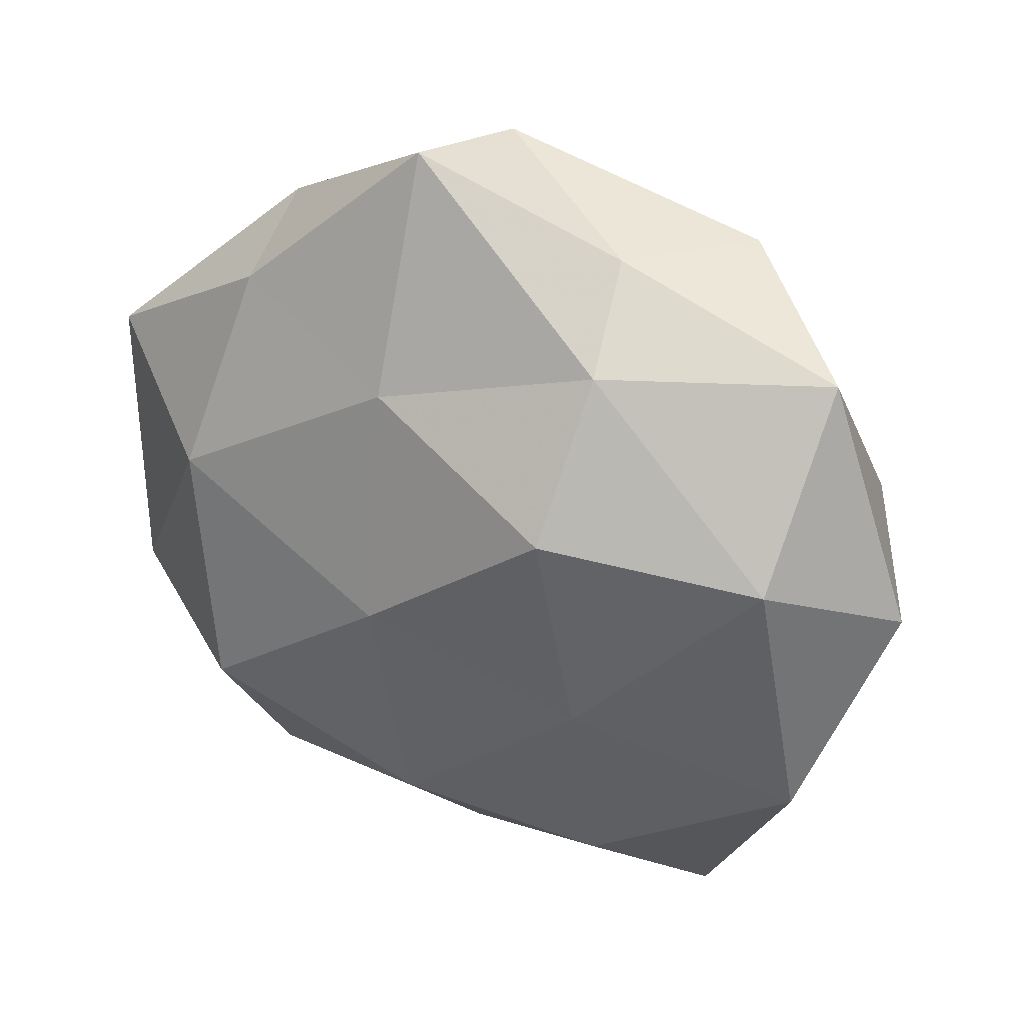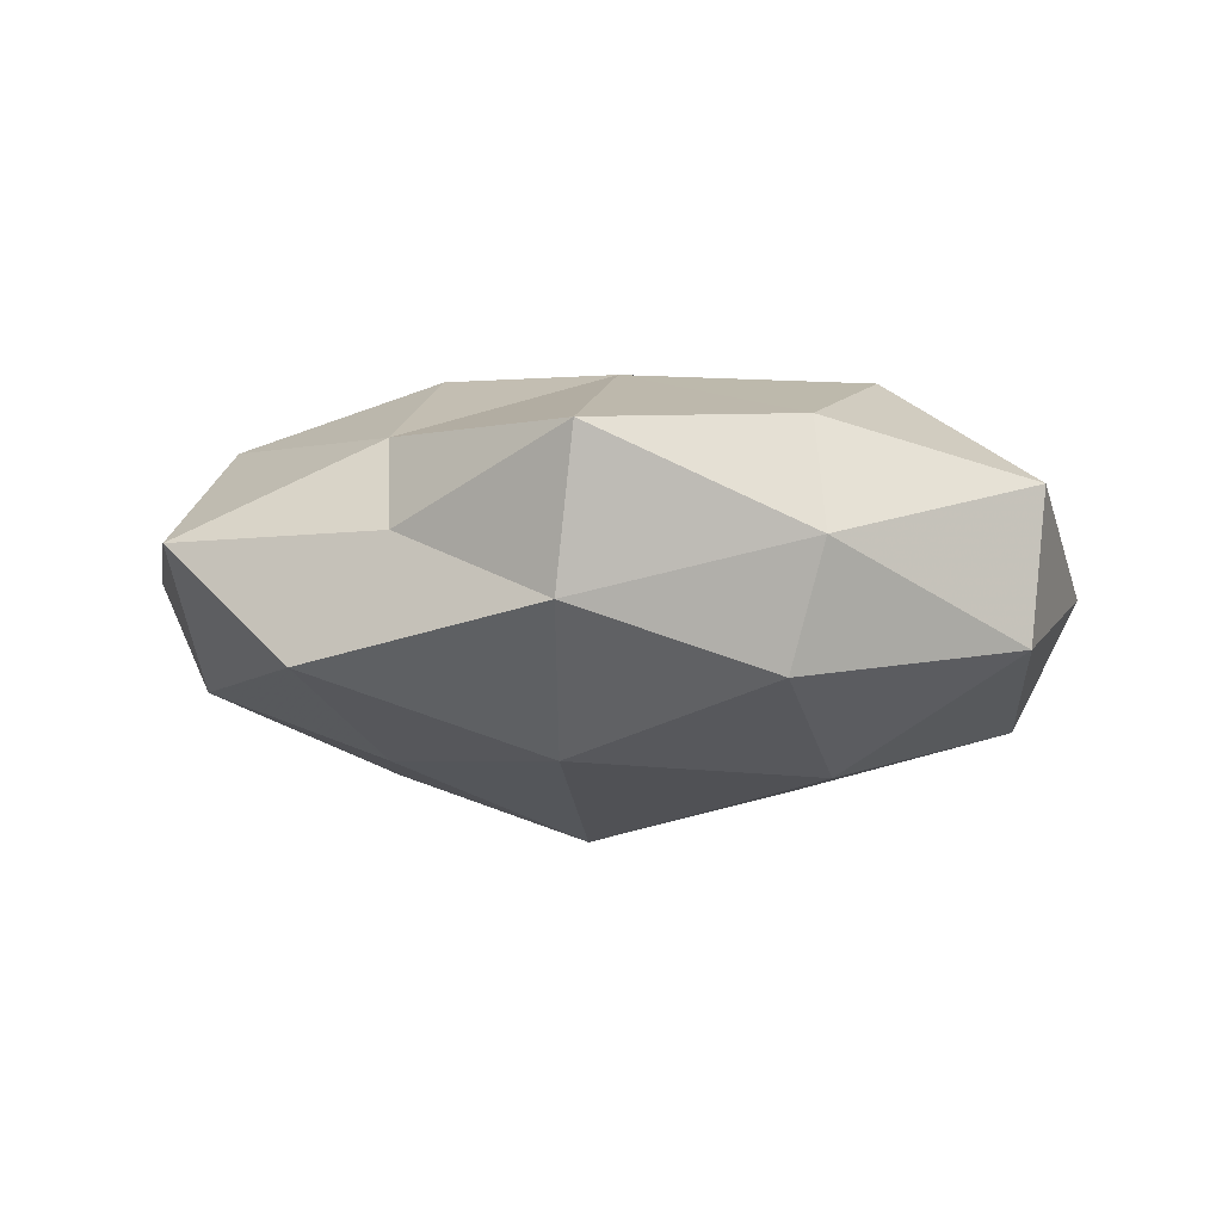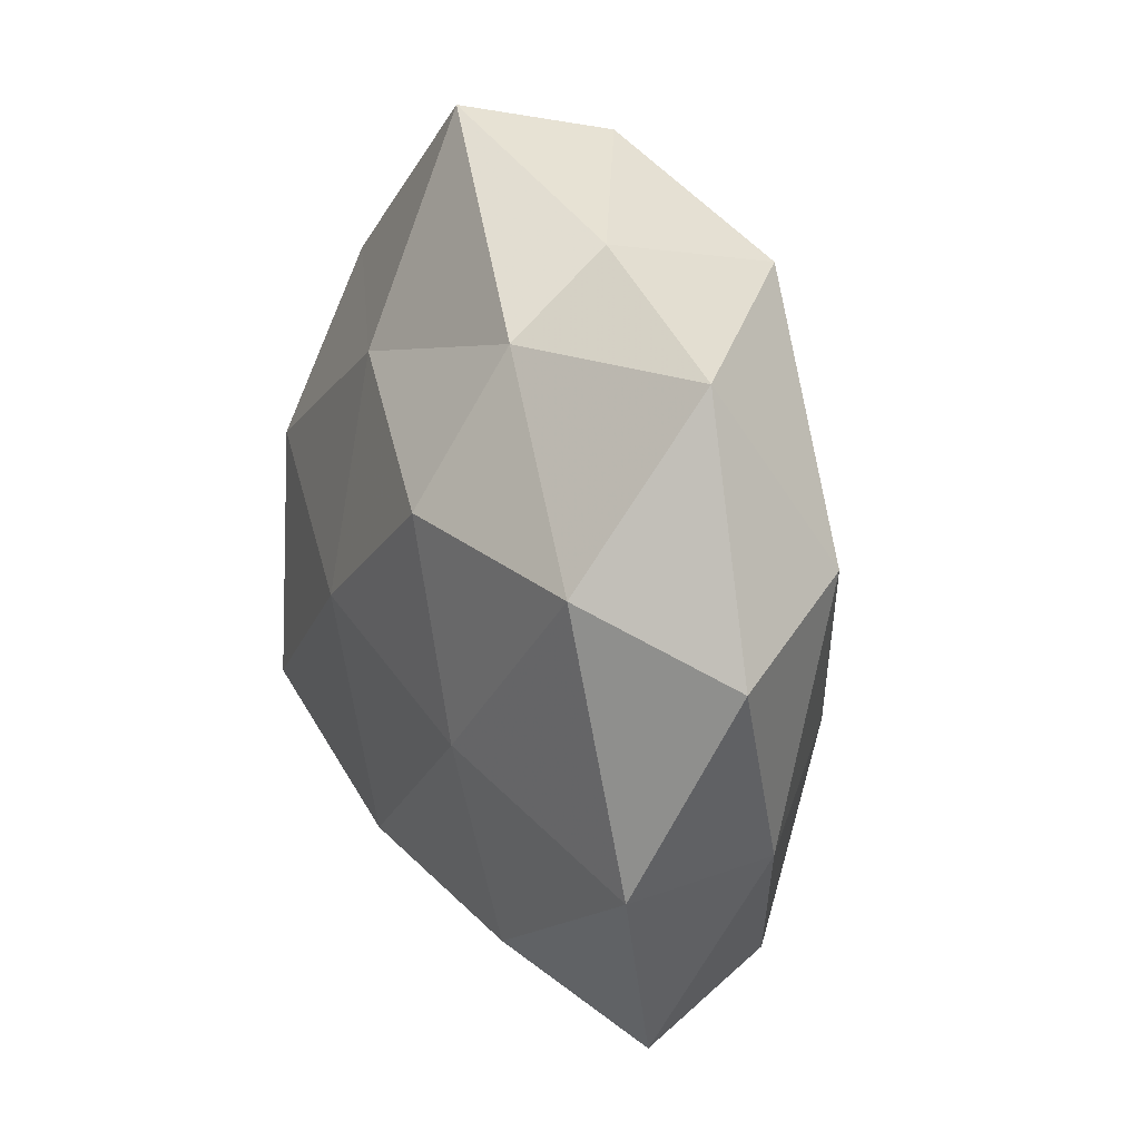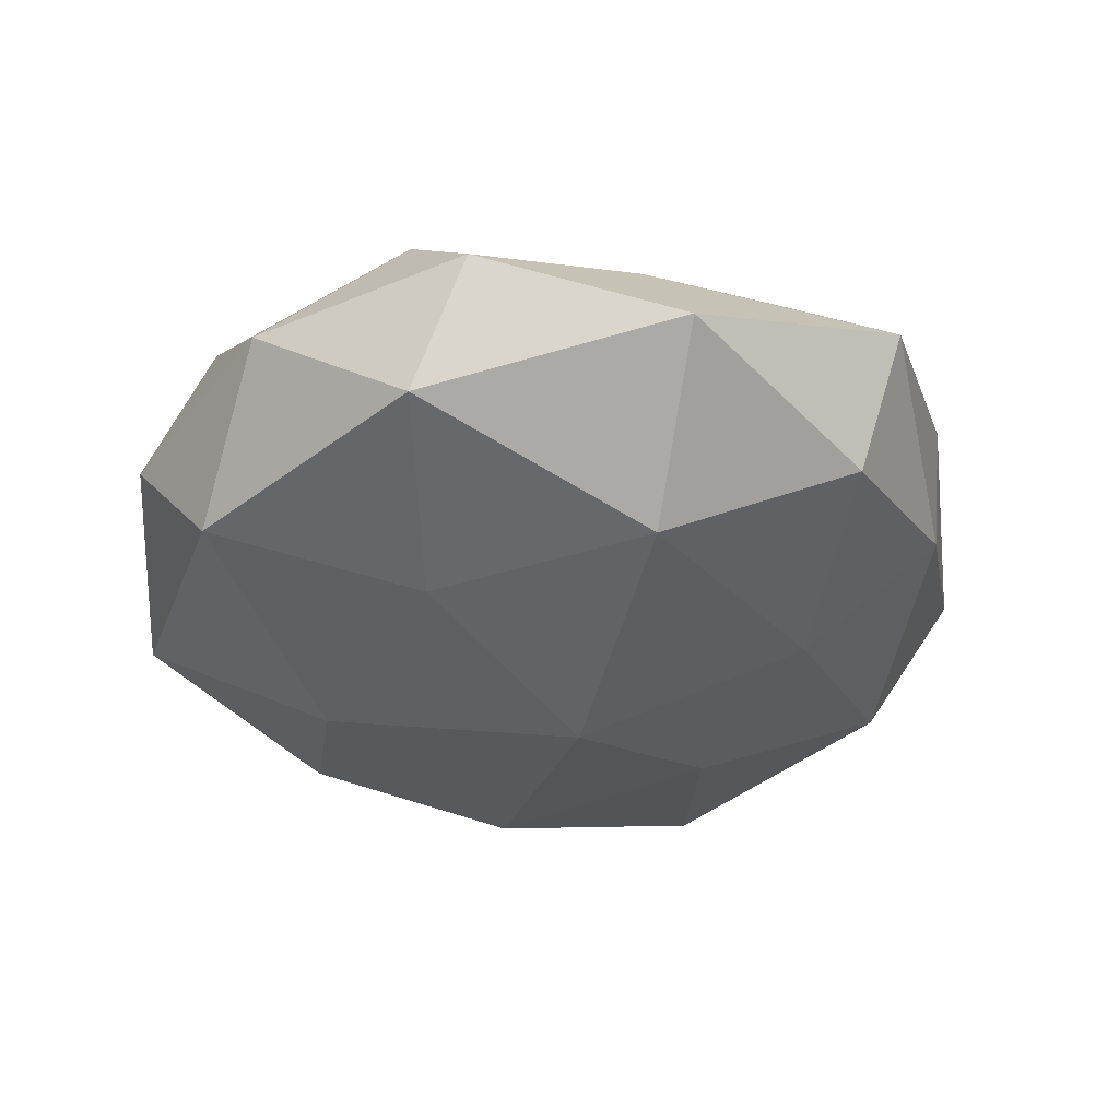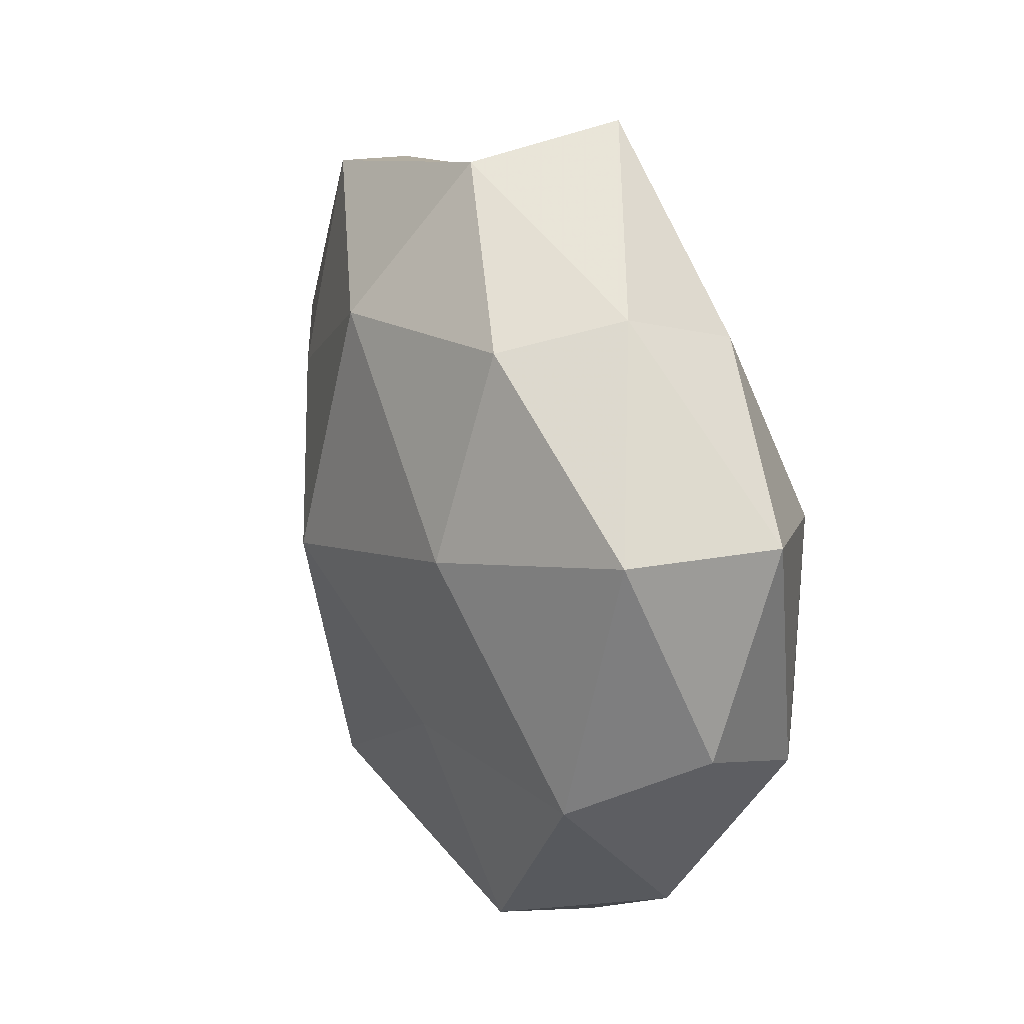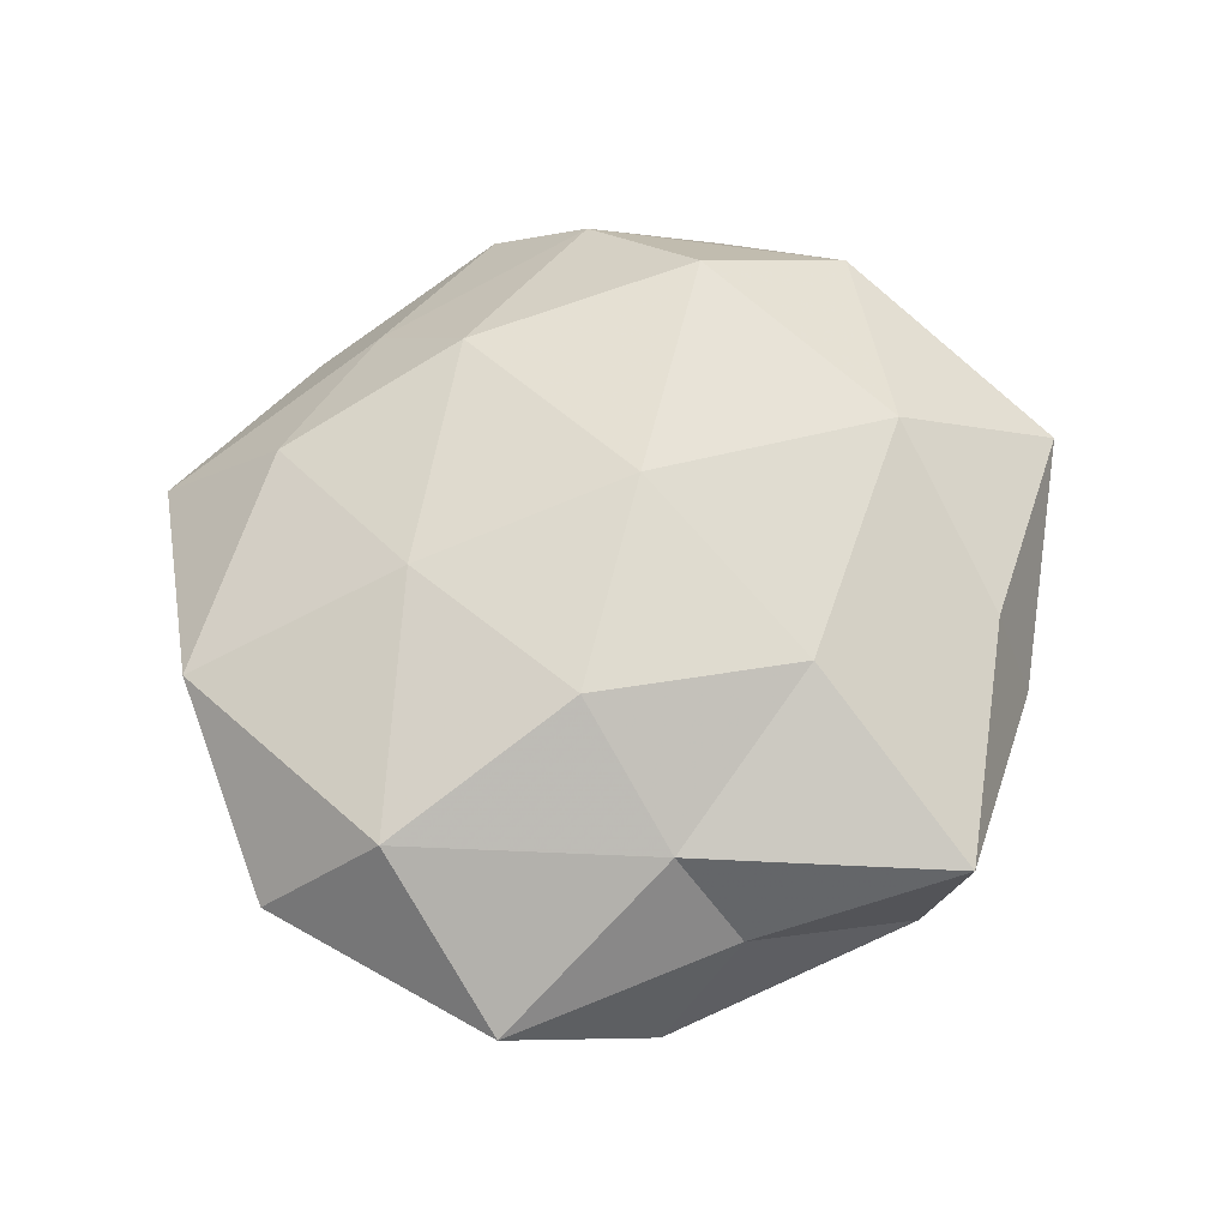
<metadata>
{"format":"obj","ext":"obj","renderer":"f3d","projection":"perspective","resolution":1024,"background":"white","views":[{"elev":33.0,"azim":28.9,"up":"+Y"},{"elev":-9.2,"azim":-169.4,"up":"+Z"},{"elev":18.1,"azim":67.2,"up":"+Y"},{"elev":-39.2,"azim":-12.6,"up":"+Z"},{"elev":28.9,"azim":-113.9,"up":"+Y"},{"elev":63.3,"azim":139.8,"up":"+Z"}]}
</metadata>
<code>
v 0.02219 0.03565 0.0148
v 0.001459 0.03558 -0.0241
v 0.02647 0.01758 -0.02177
v -0.004787 0.05862 0.01078
v 0.04981 0.03625 0.002903
v -0.02682 -0.04401 -0.01554
v 0.03132 0.04449 -0.01371
v -0.02883 -0.01897 0.02758
v 0.02437 -0.01084 0.02328
v 0.03309 -0.01097 -0.02057
v -0.02848 0.03741 0.01515
v -0.04839 -0.01315 -0.01638
v -0.05423 0.02185 0.009129
v -0.0573 -0.004176 -0.0007063
v 0.005776 -0.05713 -0.007912
v -0.02149 -0.05244 0.001009
v 0.03224 -0.04001 -0.01367
v 0.04825 0.01368 0.01872
v -0.0003112 -0.03092 0.02411
v 0.0518 -0.0211 0.01322
v -0.0305 0.0433 -0.000111
v -0.04936 -0.01304 0.01476
v -0.001962 0.0549 -0.008508
v 0.002625 -0.04563 0.009749
v 0.036 -0.04859 0.003093
v 0.05139 0.01417 -0.01225
v -0.02557 0.03972 -0.01568
v -0.01924 -0.01564 -0.02329
v -0.05211 0.02253 -0.01076
v -0.003068 -0.0002269 0.02873
v -0.02682 -0.03869 0.01479
v 0.01928 0.04547 0.001703
v 0.004761 0.001209 -0.03089
v 0.0612 0.005266 0.003577
v 0.006418 -0.03492 -0.02439
v 0.02038 0.01658 0.02617
v -0.004352 0.02968 0.0227
v 0.02513 -0.03662 0.01747
v -0.03378 0.01245 0.02451
v -0.04565 -0.03312 -3.909e-05
v -0.02766 0.01376 -0.02451
v 0.05037 -0.01907 -0.005667
f 7 3 2
f 16 6 15
f 5 1 18
f 18 9 20
f 21 11 4
f 13 11 21
f 14 22 13
f 7 2 23
f 21 4 23
f 15 24 16
f 17 25 15
f 25 24 15
f 26 3 7
f 26 7 5
f 26 10 3
f 23 2 27
f 27 21 23
f 12 28 6
f 14 29 12
f 14 13 29
f 13 21 29
f 29 21 27
f 19 30 8
f 9 30 19
f 8 31 19
f 22 31 8
f 31 16 24
f 31 24 19
f 1 32 4
f 5 32 1
f 5 7 32
f 23 4 32
f 32 7 23
f 33 2 3
f 3 10 33
f 34 5 18
f 34 18 20
f 34 26 5
f 6 35 15
f 10 17 35
f 15 35 17
f 6 28 35
f 10 35 33
f 33 35 28
f 18 1 36
f 18 36 9
f 9 36 30
f 1 4 37
f 37 4 11
f 36 1 37
f 37 30 36
f 38 9 19
f 20 9 38
f 19 24 38
f 20 38 25
f 25 38 24
f 13 39 11
f 22 8 39
f 22 39 13
f 39 8 30
f 11 39 37
f 39 30 37
f 12 6 40
f 14 12 40
f 40 6 16
f 14 40 22
f 40 16 31
f 40 31 22
f 41 27 2
f 12 41 28
f 29 41 12
f 29 27 41
f 41 2 33
f 28 41 33
f 42 17 10
f 42 25 17
f 20 25 42
f 42 10 26
f 34 20 42
f 34 42 26

</code>
